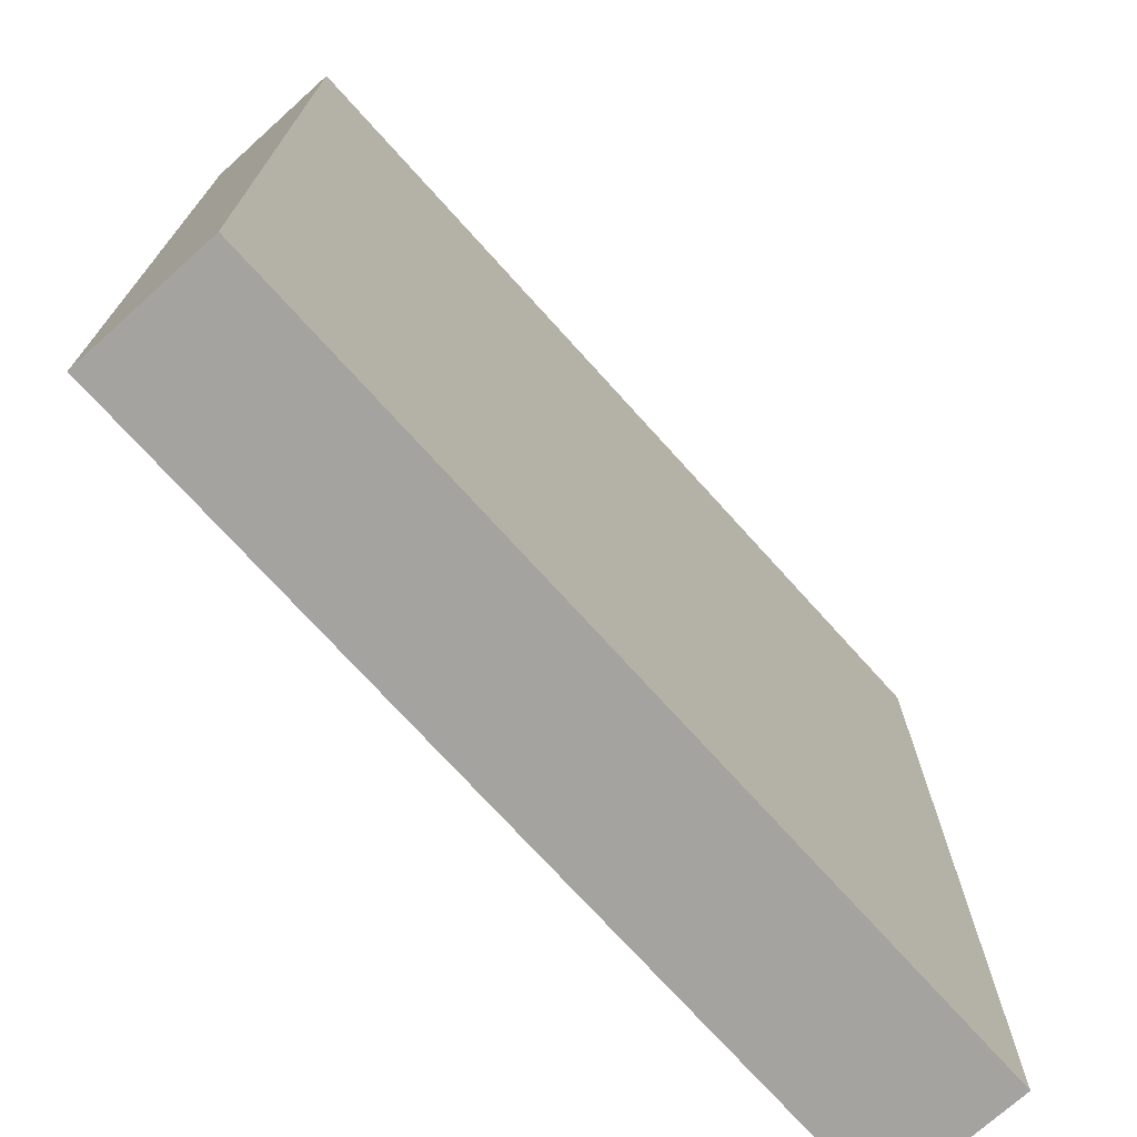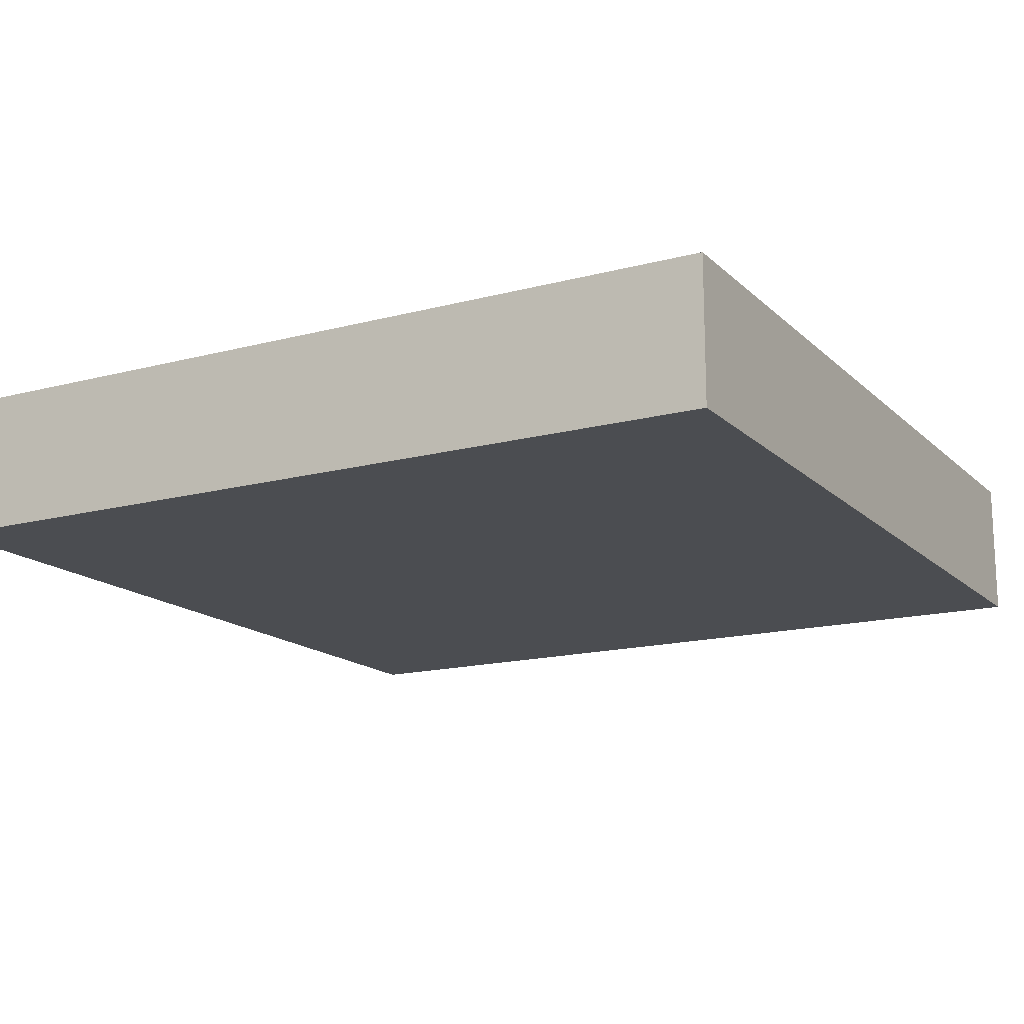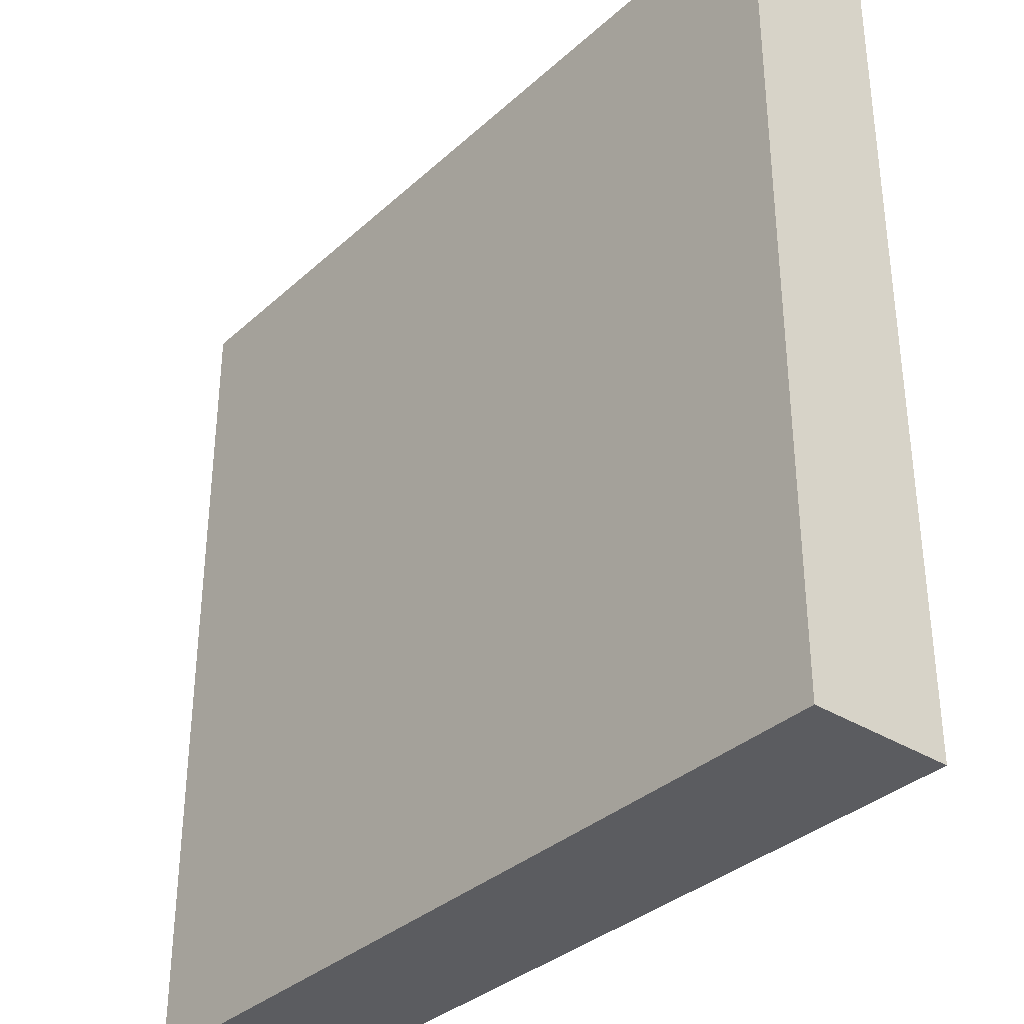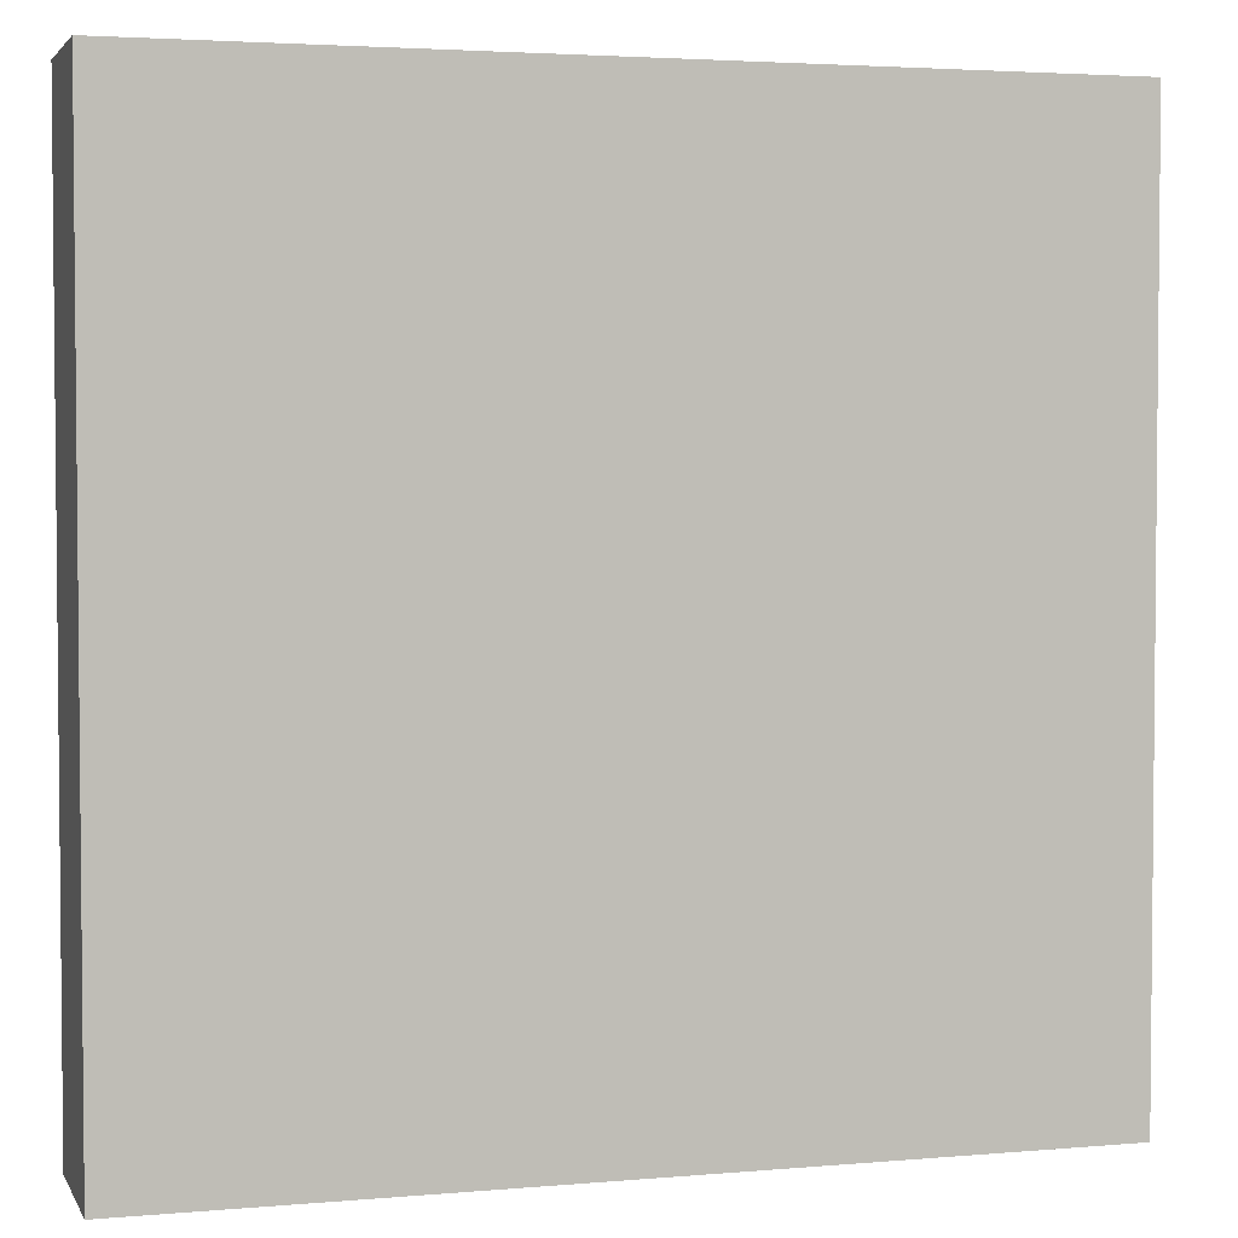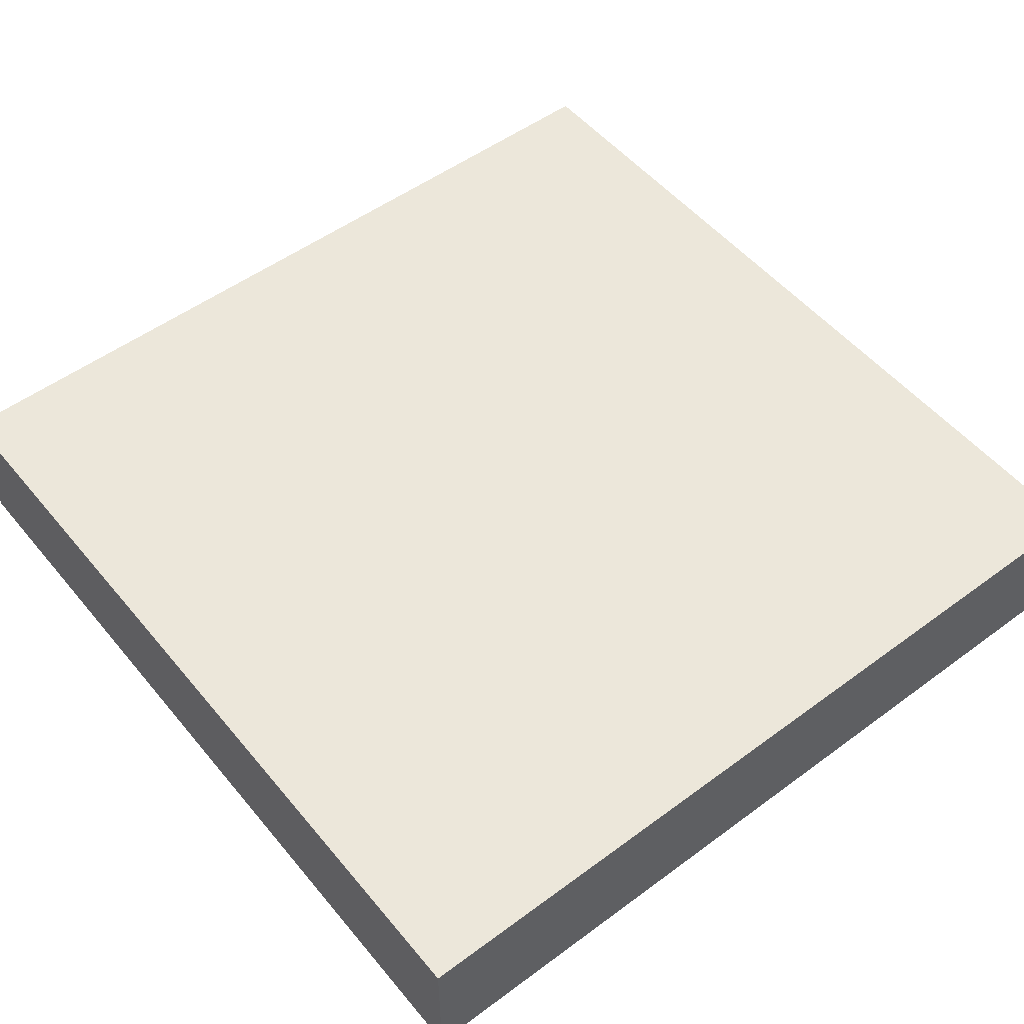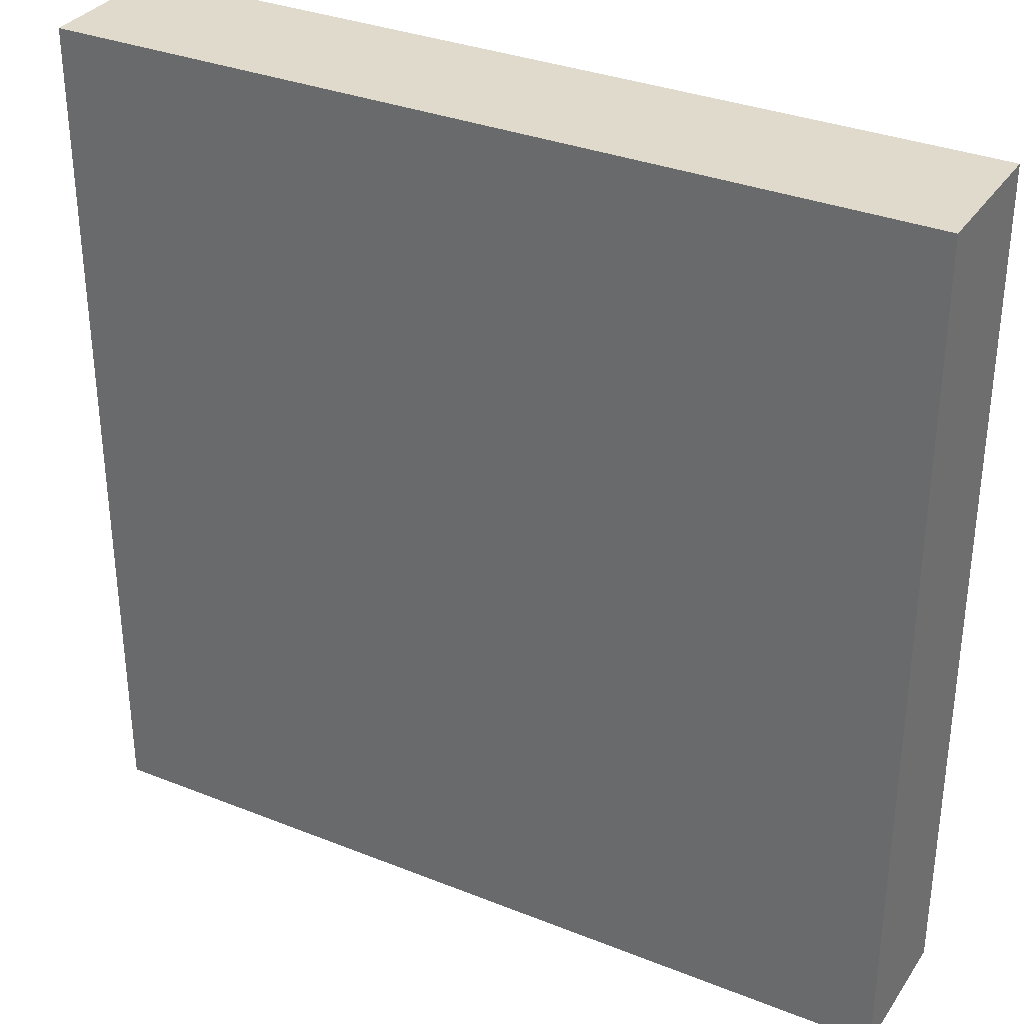
<metadata>
{"format":"obj","ext":"obj","renderer":"f3d","projection":"perspective","resolution":1024,"background":"white","views":[{"elev":-73.0,"azim":132.0,"up":"+Z"},{"elev":-15.7,"azim":119.1,"up":"+Y"},{"elev":-34.6,"azim":50.1,"up":"+Z"},{"elev":3.3,"azim":-16.6,"up":"+Z"},{"elev":52.3,"azim":141.5,"up":"+Y"},{"elev":33.0,"azim":-151.2,"up":"+Z"}]}
</metadata>
<code>
g pb_Mesh-370138
v 2 -1 4
v -4 -1 4
v 2 0 4
v -4 0 4
v -4 -1 4
v -4 -1 -2
v -4 0 4
v -4 0 -2
v -4 -1 -2
v 2 -1 -2
v -4 0 -2
v 2 0 -2
v 2 -1 -2
v 2 -1 4
v 2 0 -2
v 2 0 4
v 2 0 4
v -4 0 4
v 2 0 -2
v -4 0 -2
v 2 -1 -2
v -4 -1 -2
v 2 -1 4
v -4 -1 4
g pb_Mesh-370138_0
f 3 2 1
f 3 4 2
f 7 6 5
f 7 8 6
f 11 10 9
f 11 12 10
f 15 14 13
f 15 16 14
f 19 18 17
f 19 20 18
f 23 22 21
f 23 24 22

</code>
